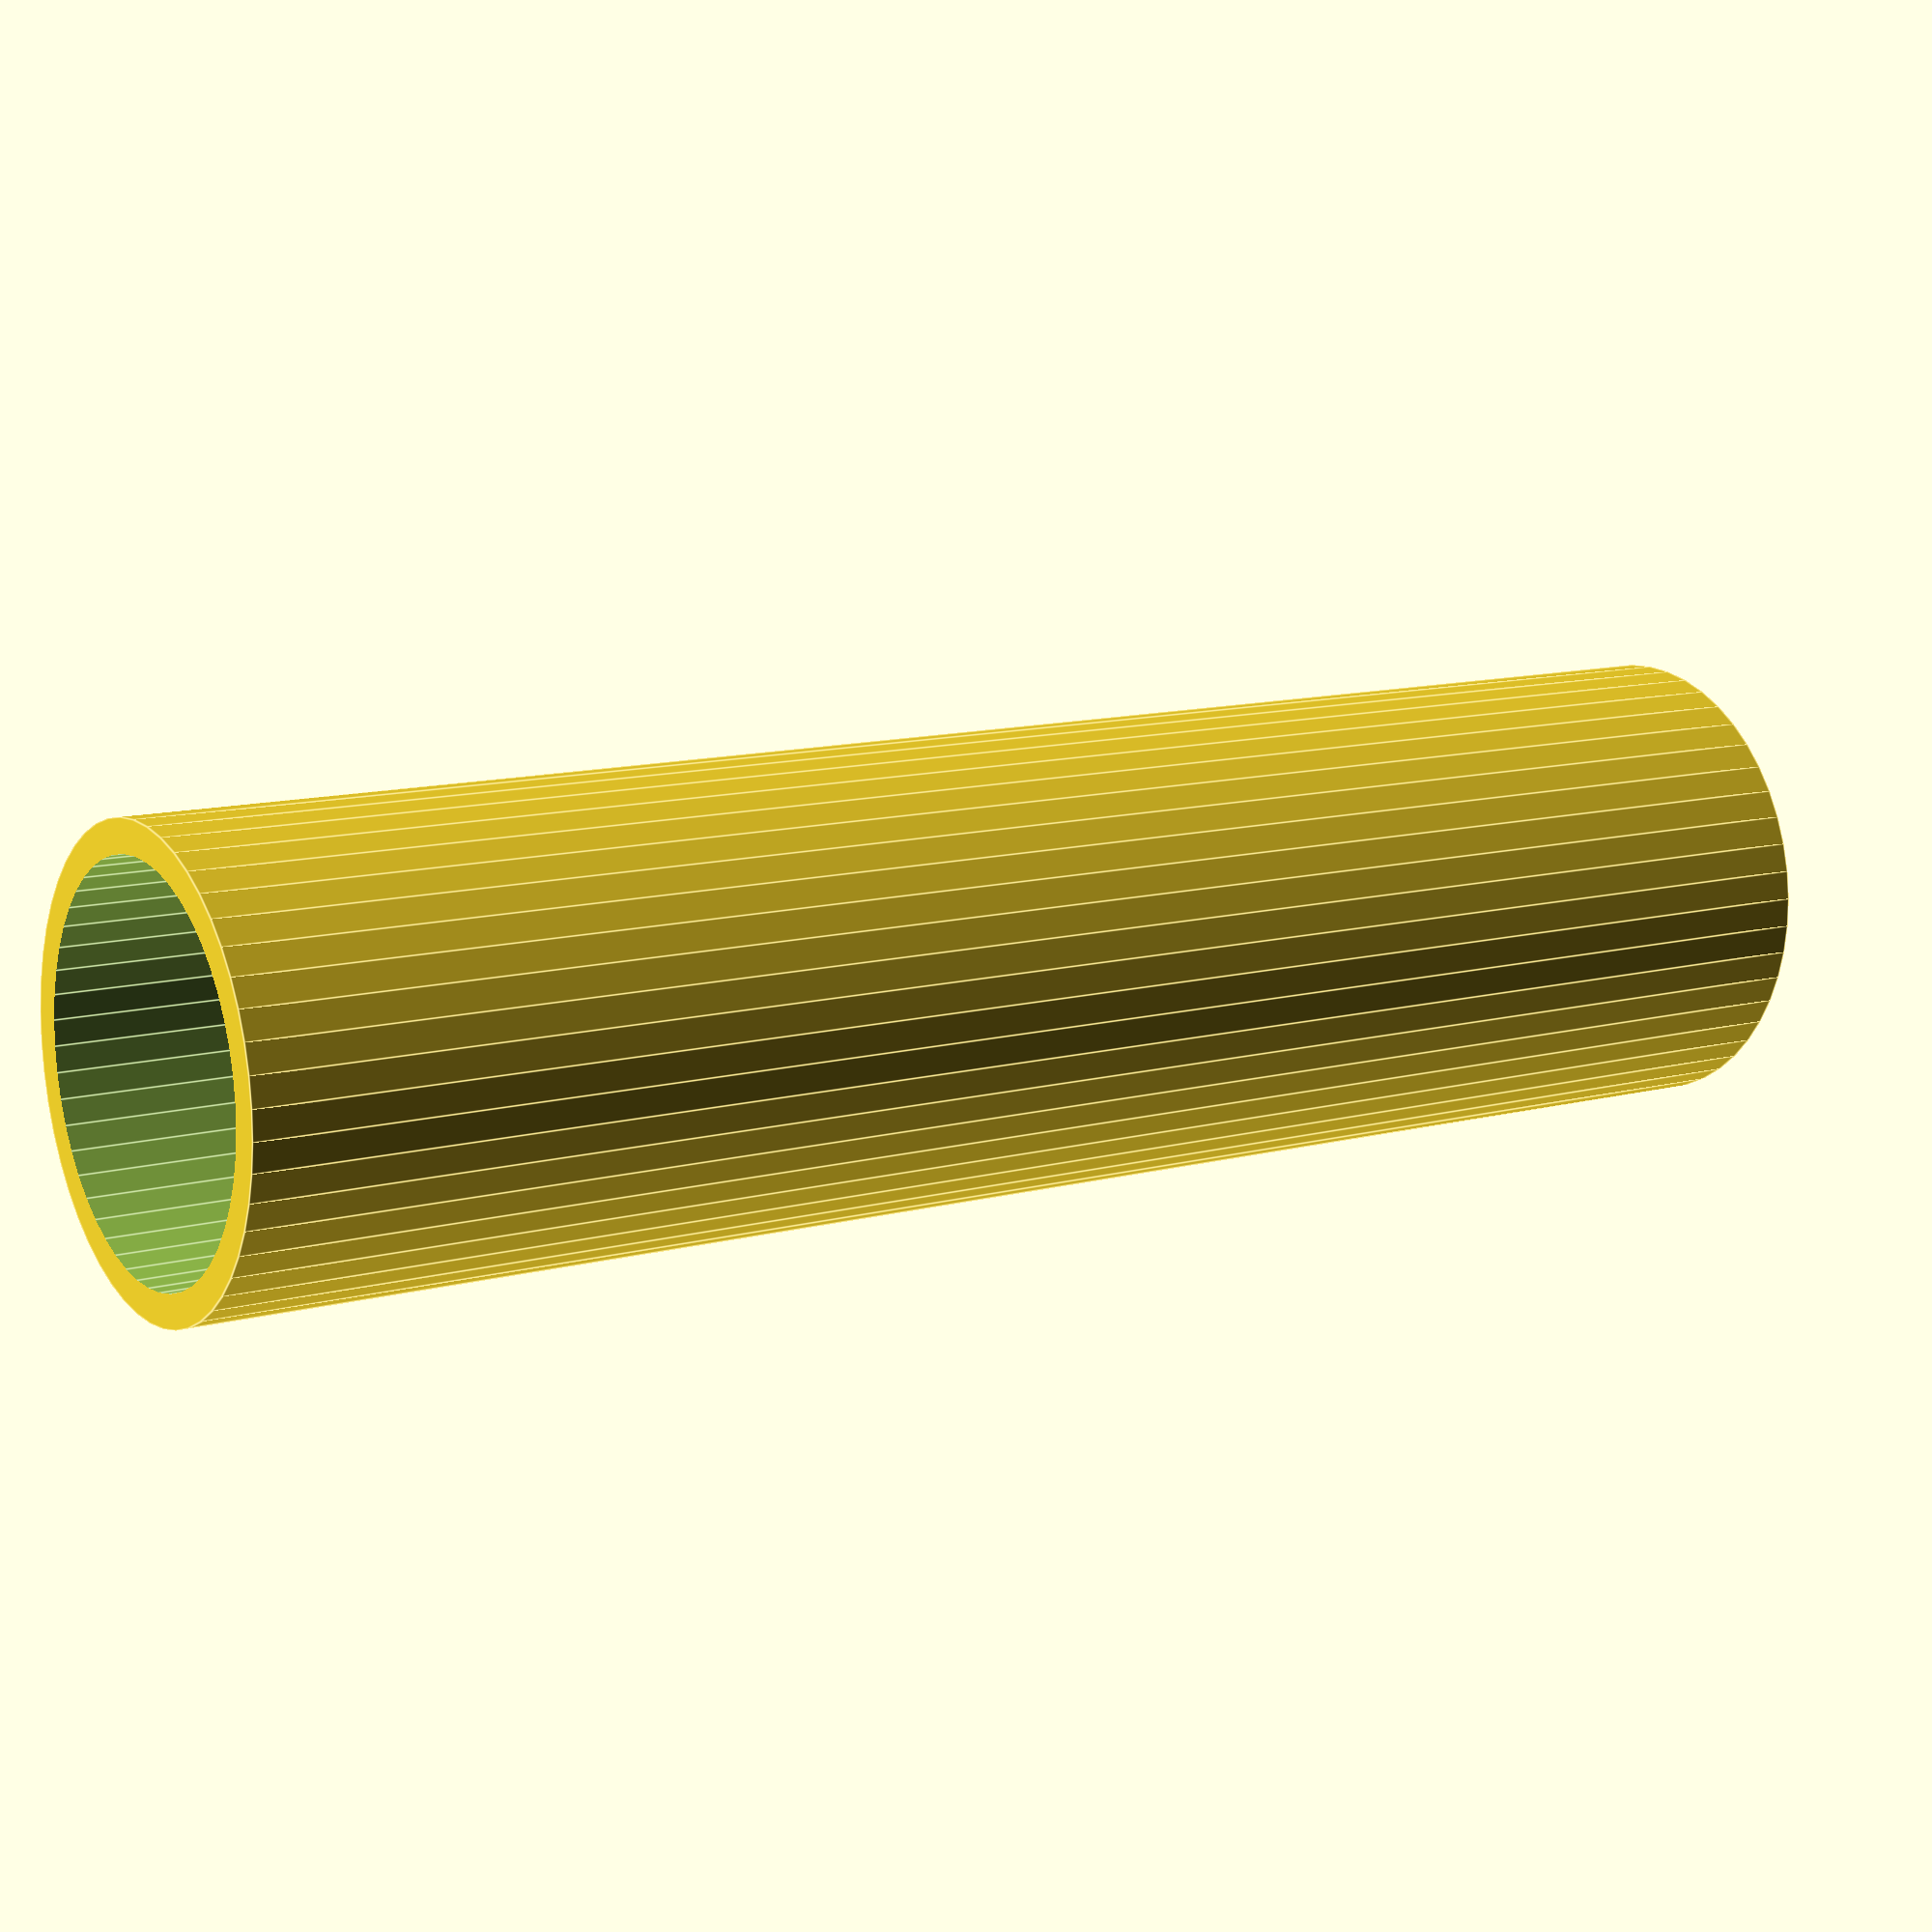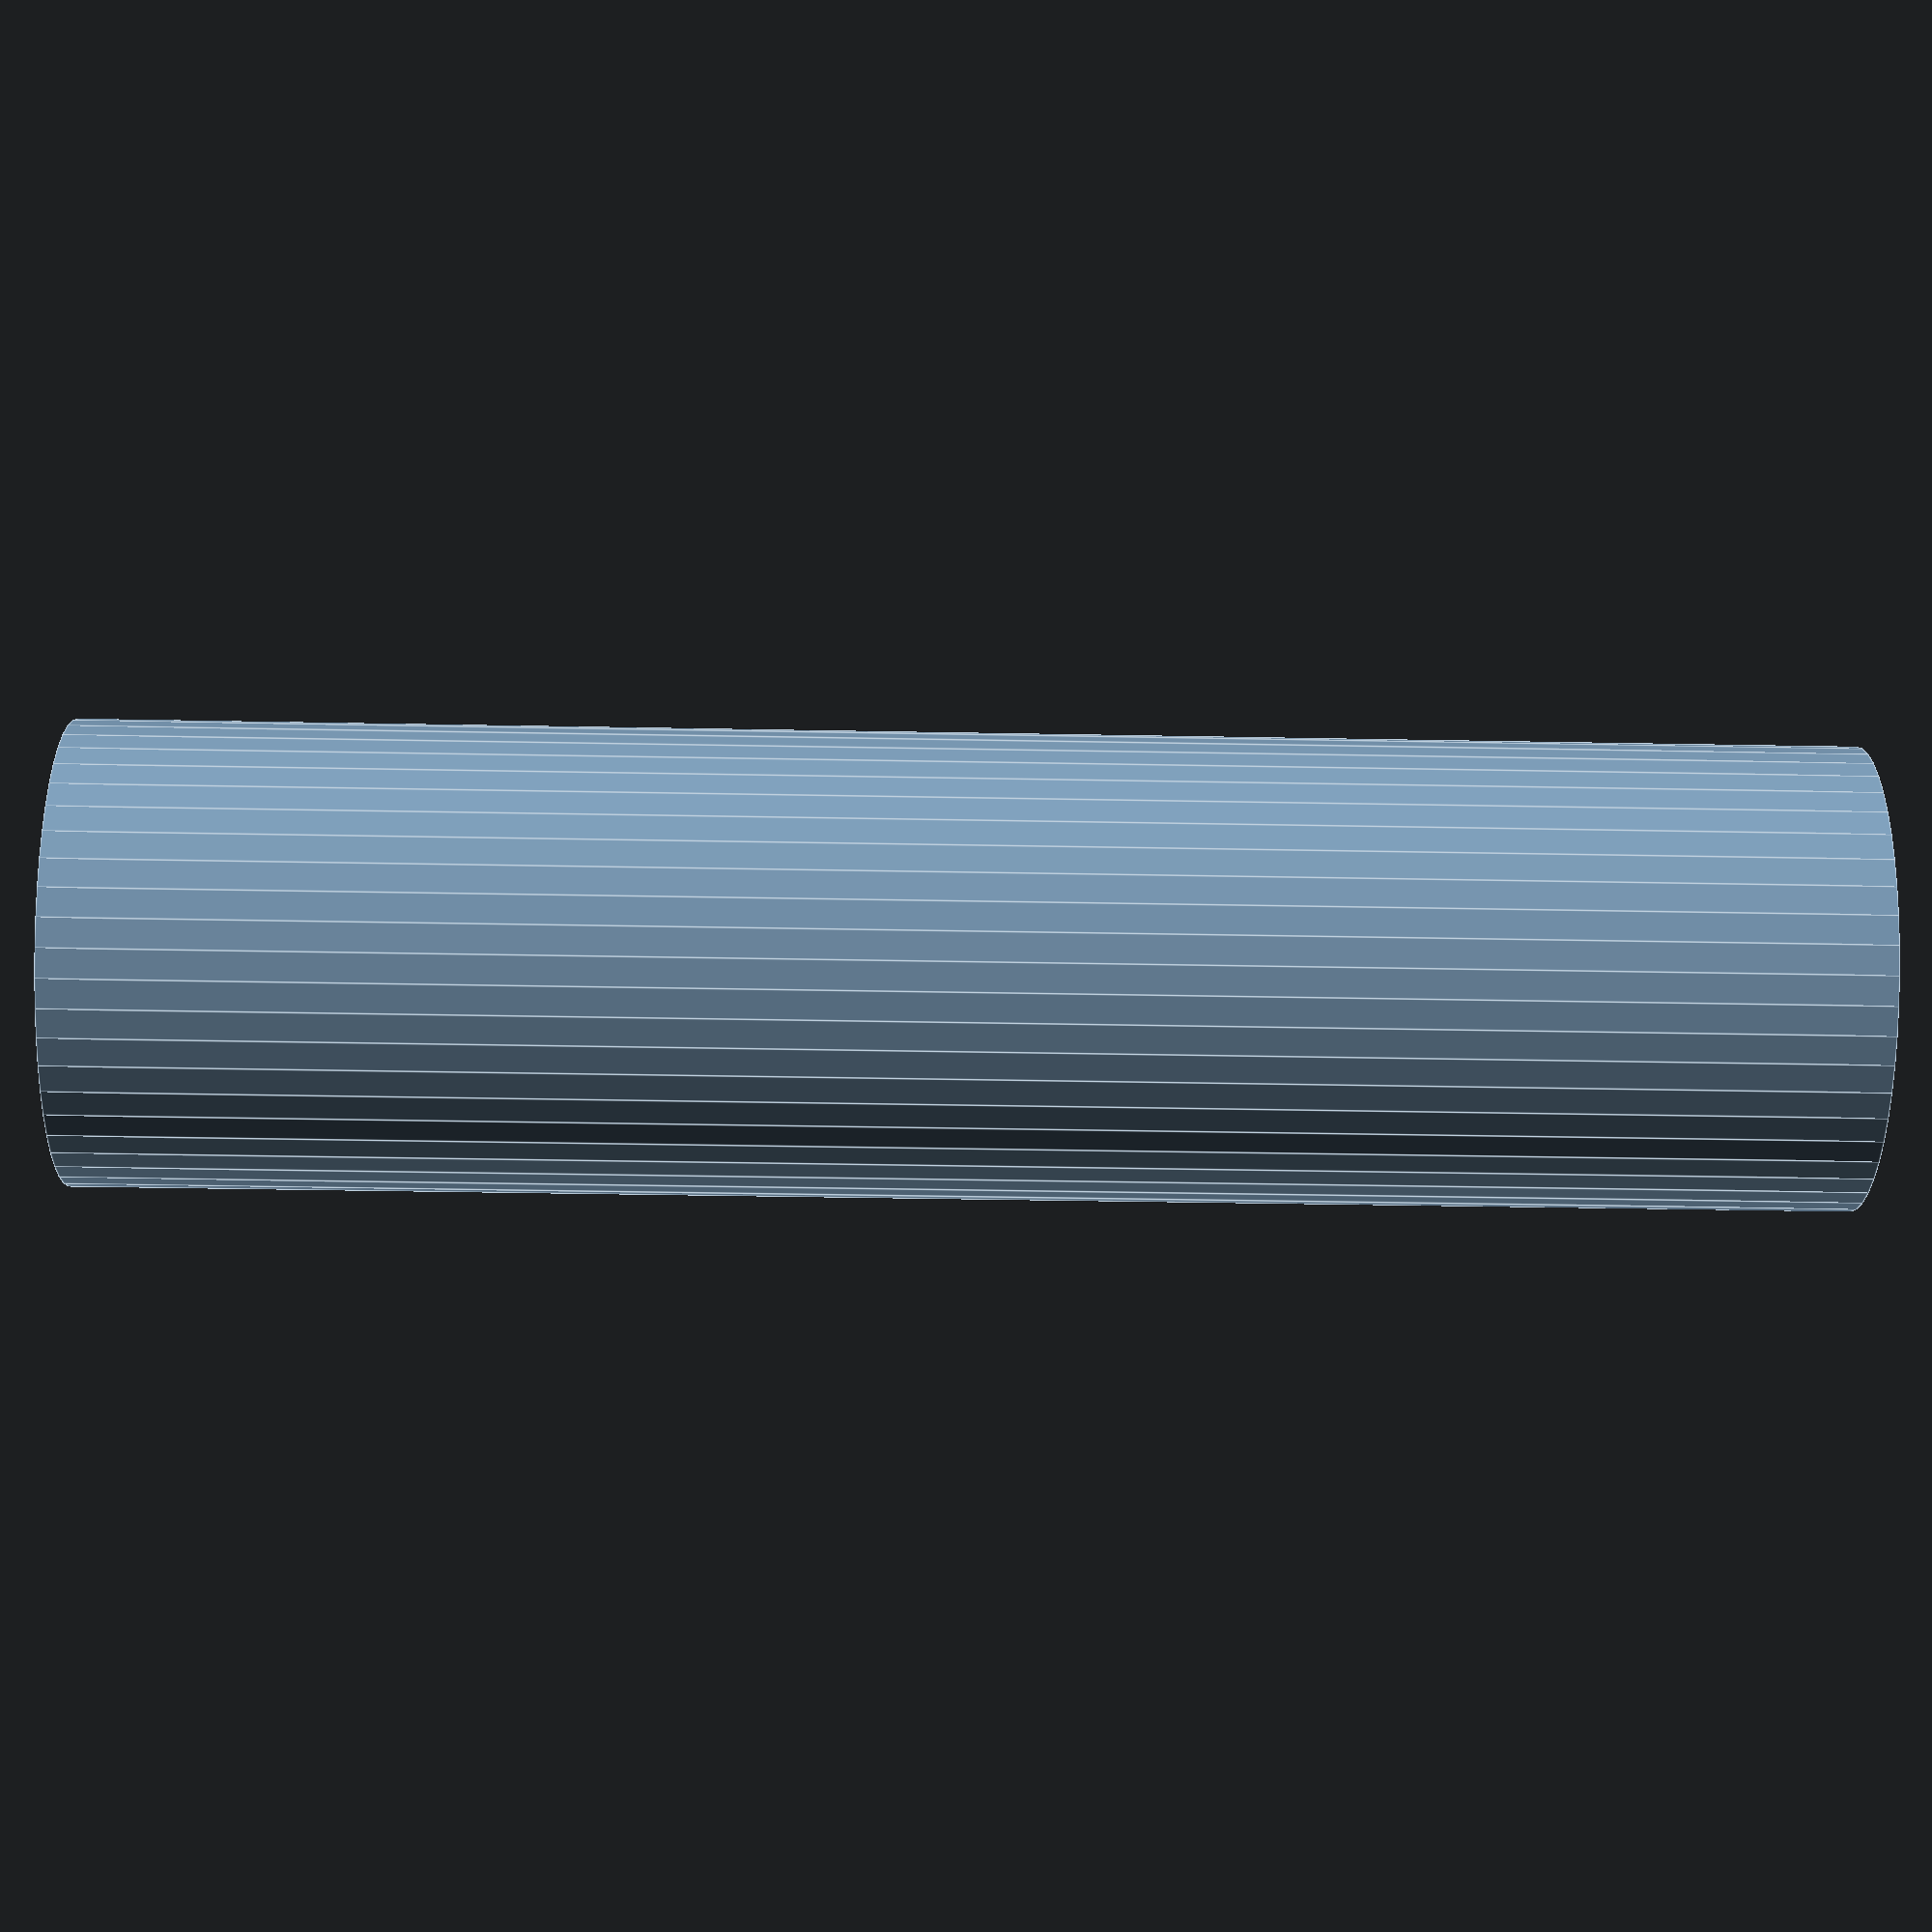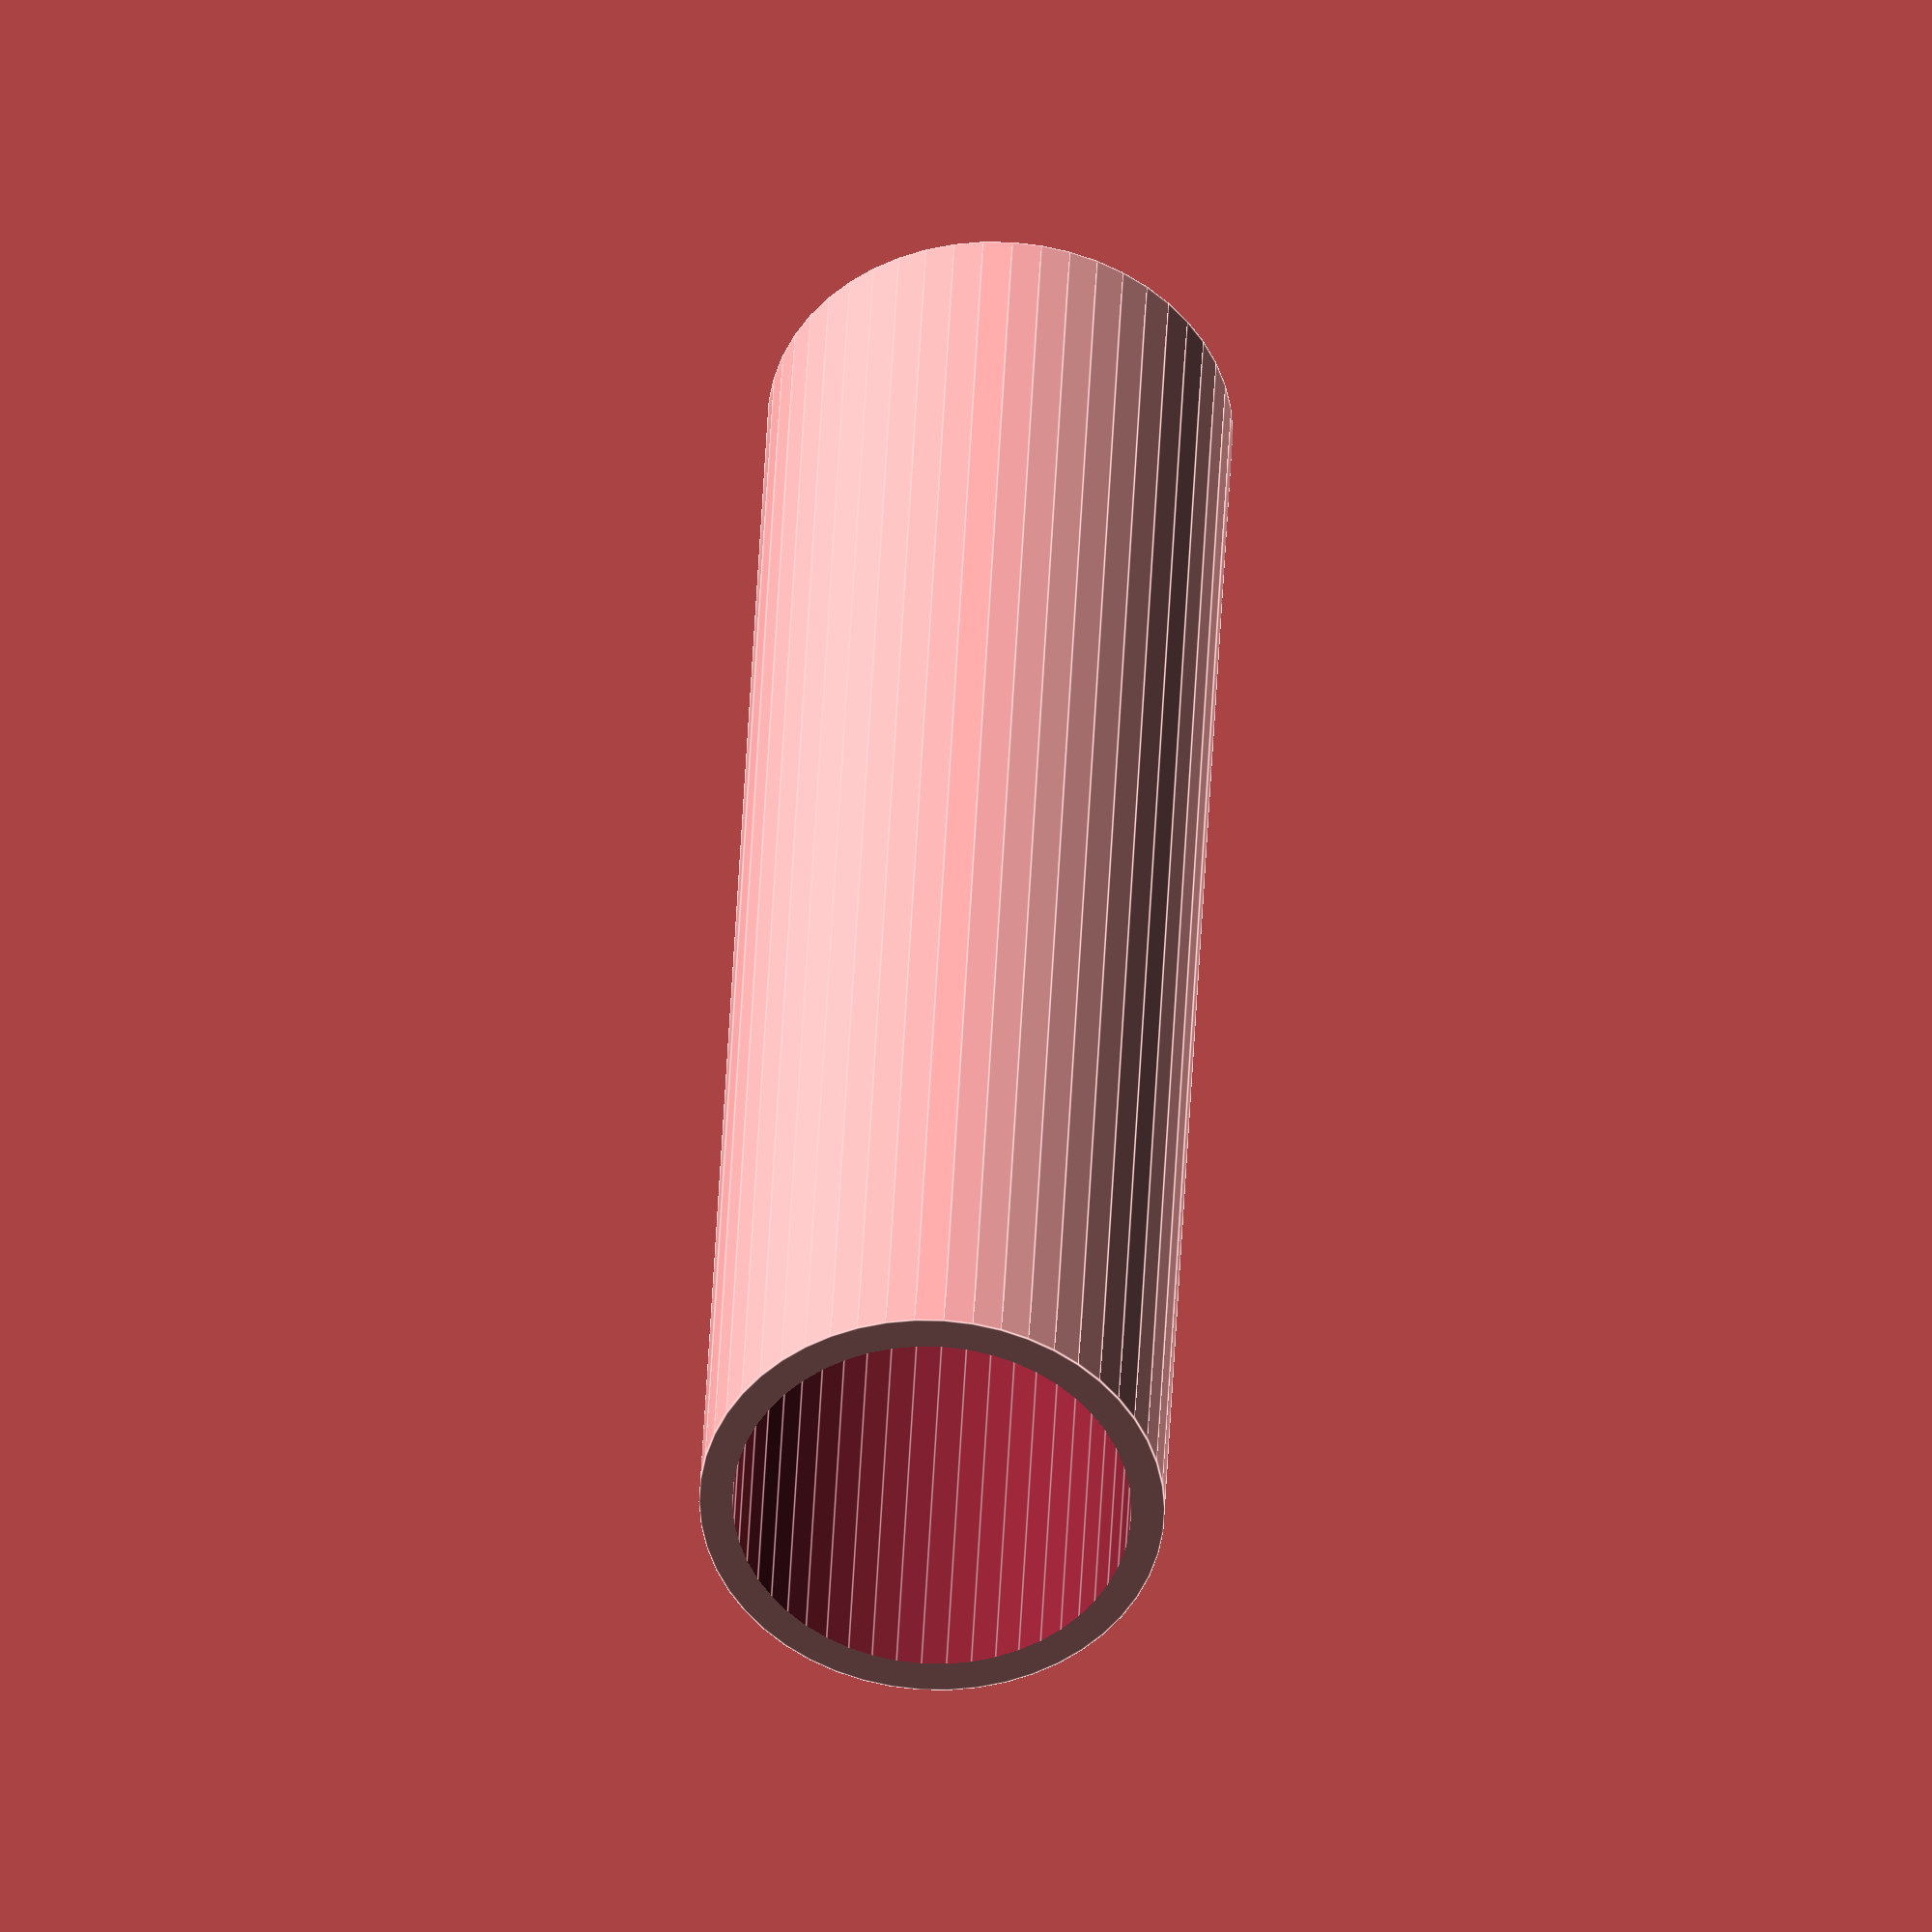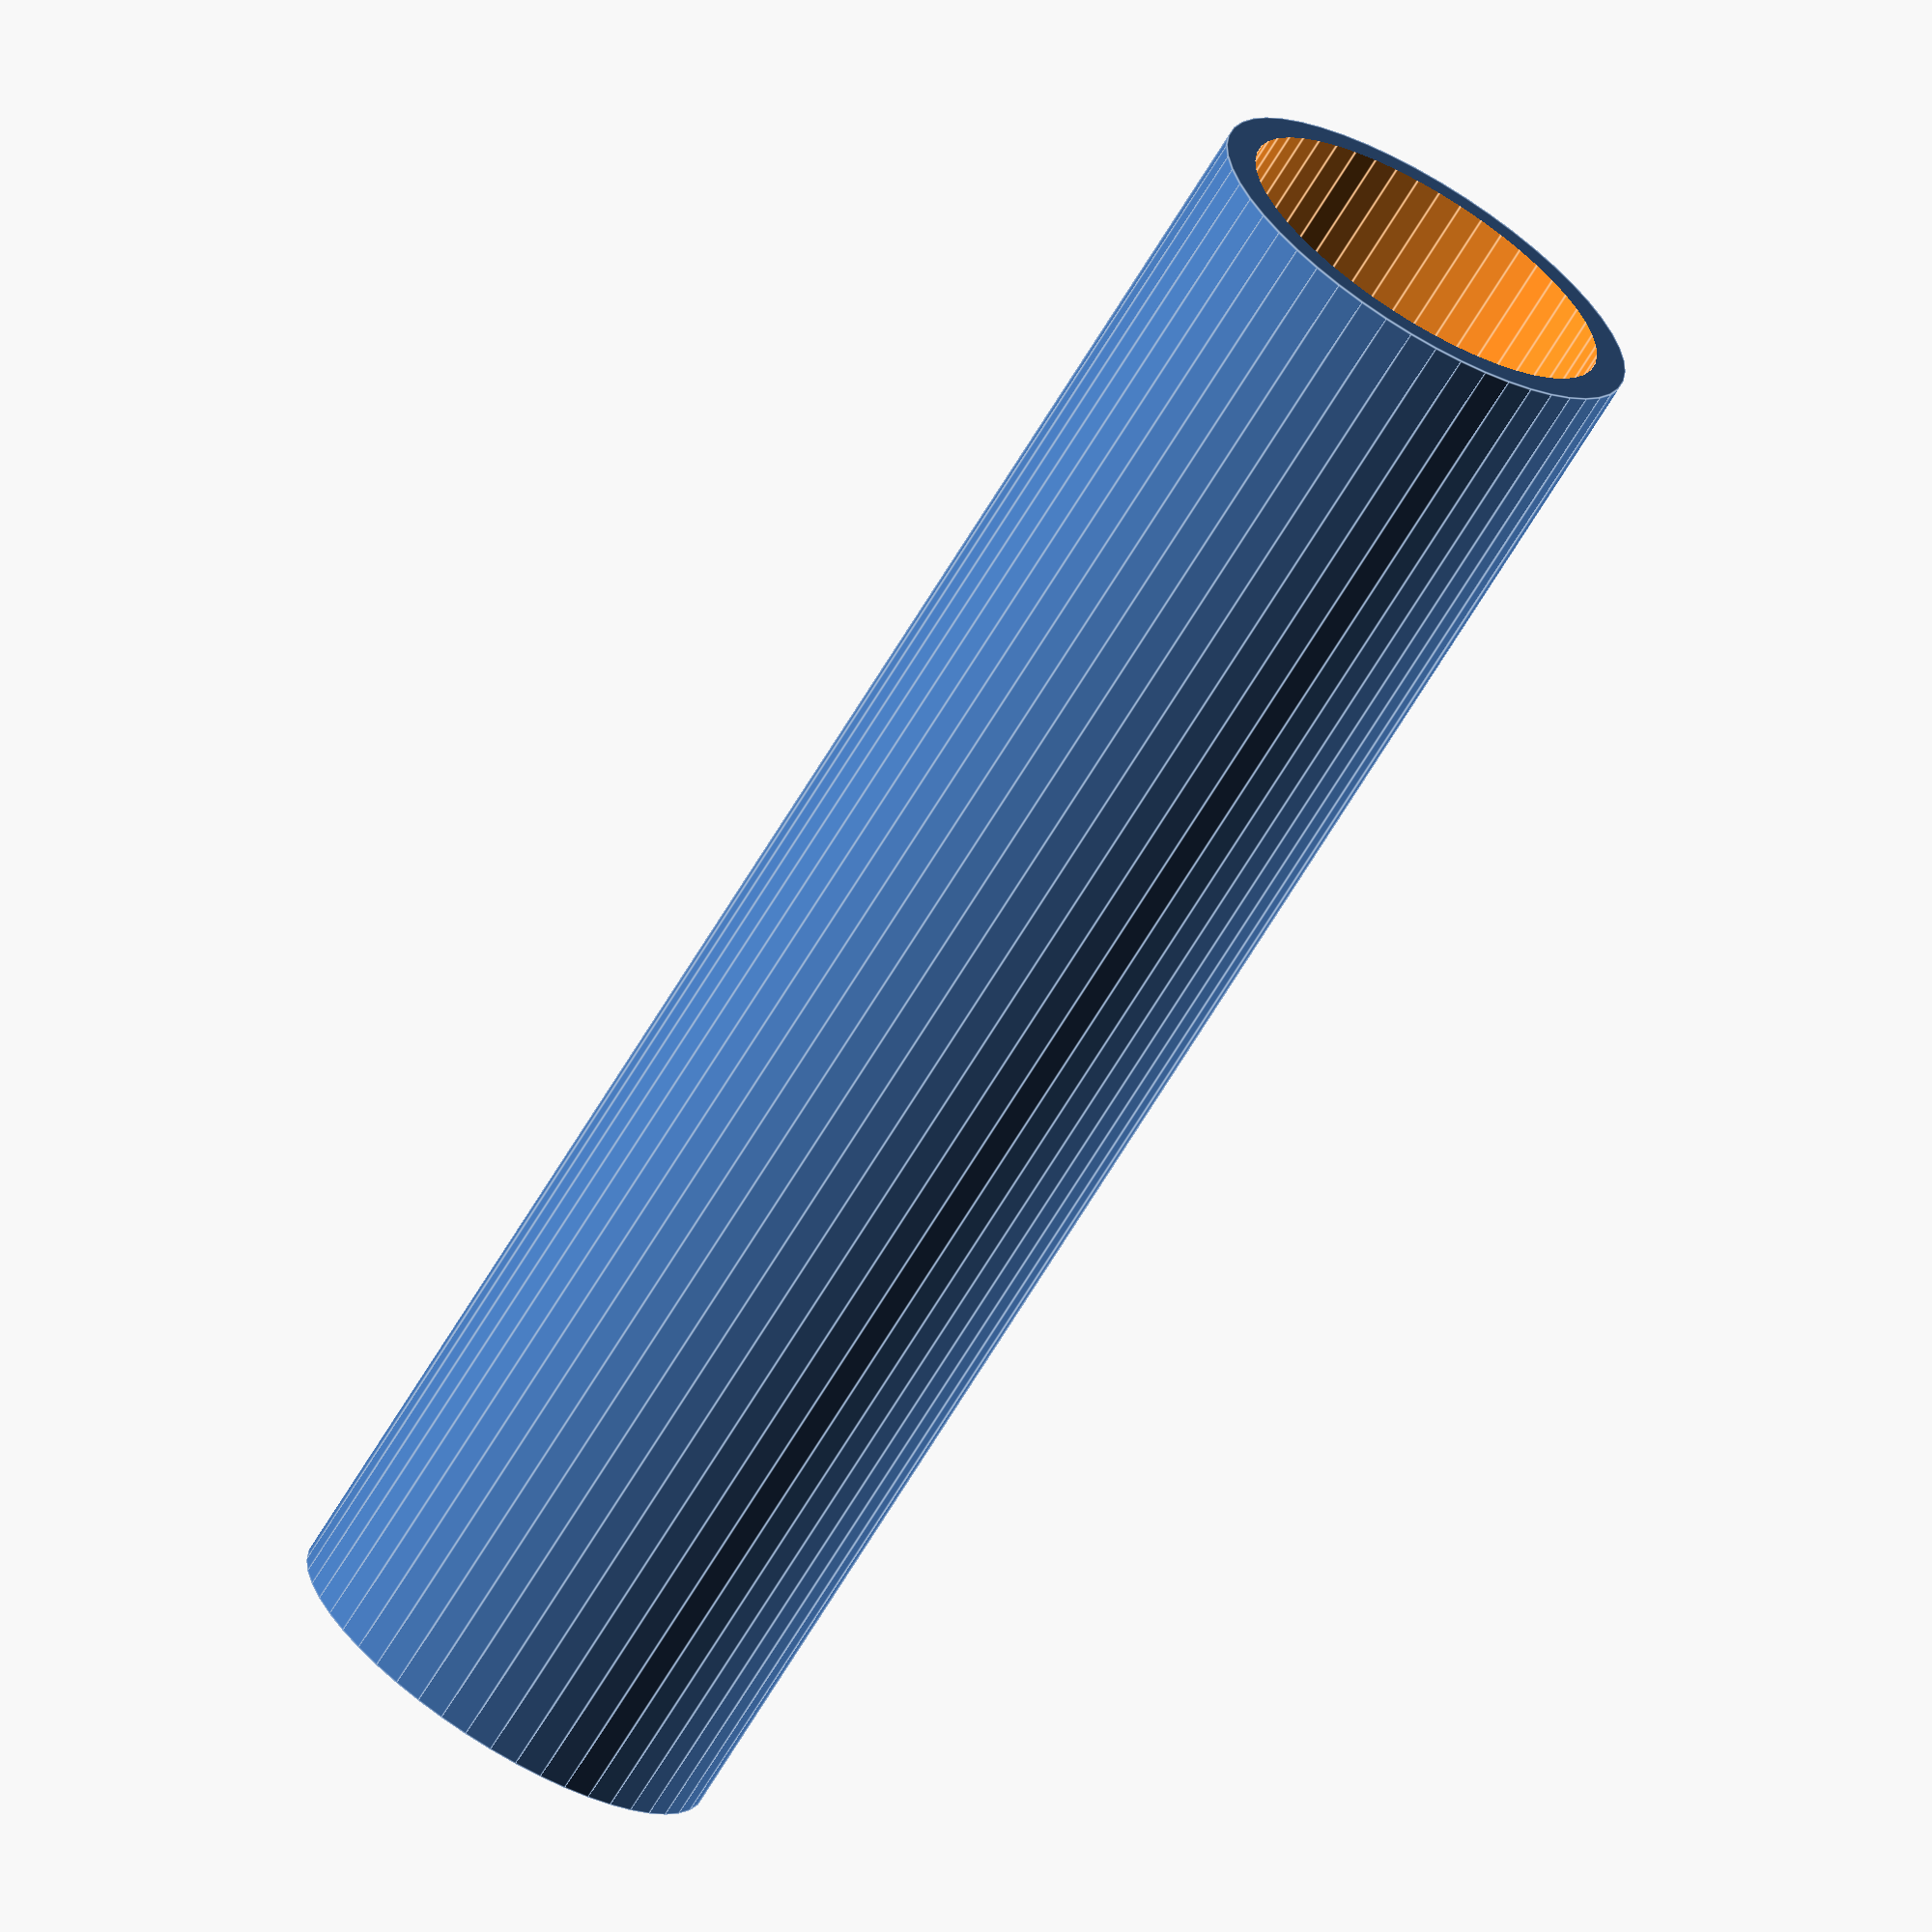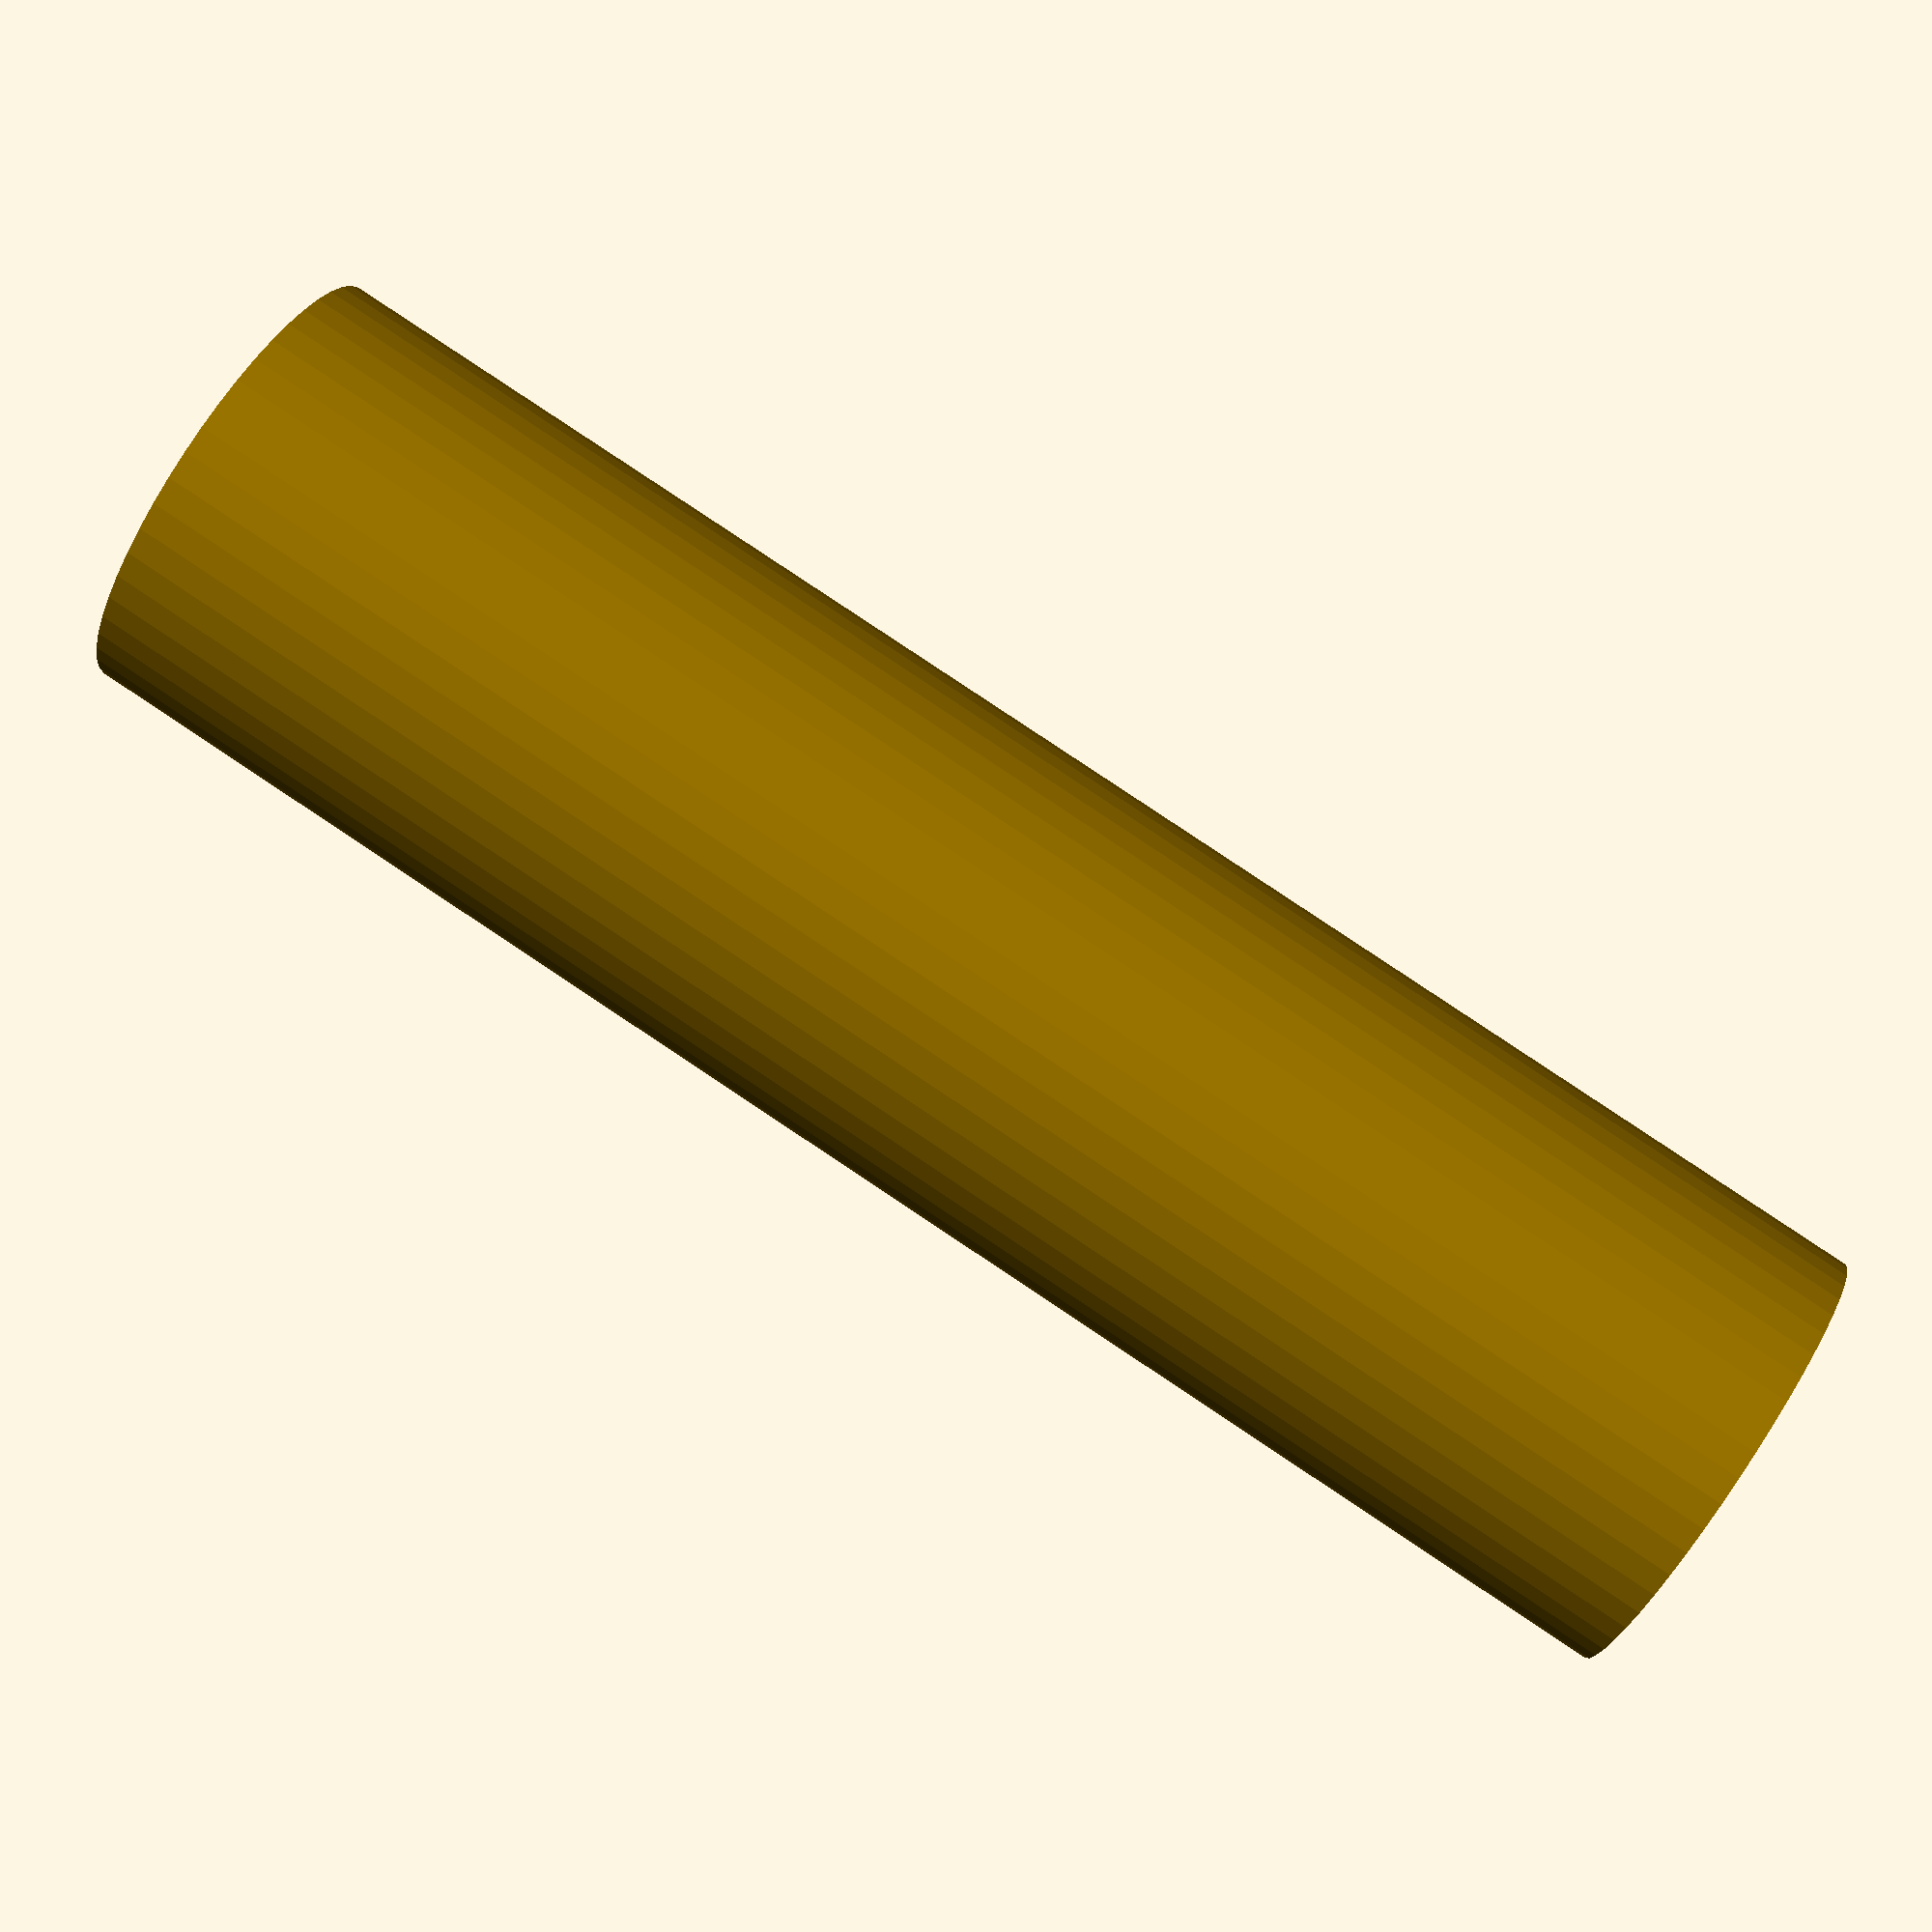
<openscad>
$fn = 50;


difference() {
	union() {
		translate(v = [0, 0, -20.0000000000]) {
			cylinder(h = 40, r = 5.2500000000);
		}
	}
	union() {
		translate(v = [0, 0, -100.0000000000]) {
			cylinder(h = 200, r = 4.5000000000);
		}
	}
}
</openscad>
<views>
elev=168.4 azim=4.0 roll=123.2 proj=p view=edges
elev=41.1 azim=46.3 roll=268.7 proj=p view=edges
elev=142.6 azim=129.0 roll=177.8 proj=o view=edges
elev=248.7 azim=280.0 roll=31.2 proj=o view=edges
elev=96.0 azim=340.2 roll=56.4 proj=p view=wireframe
</views>
